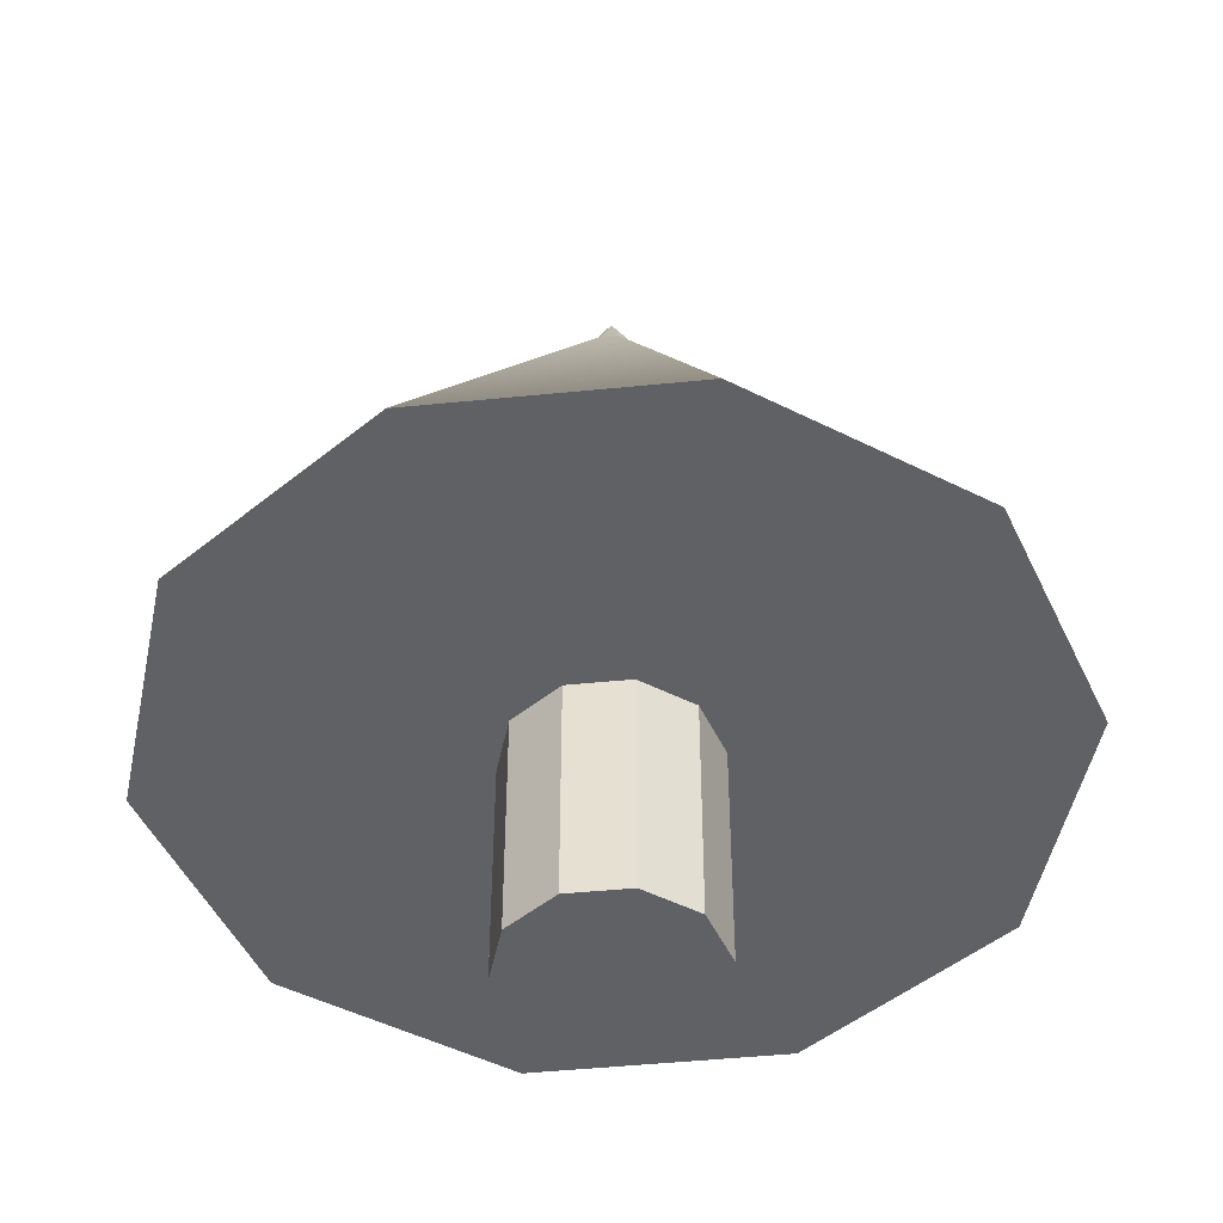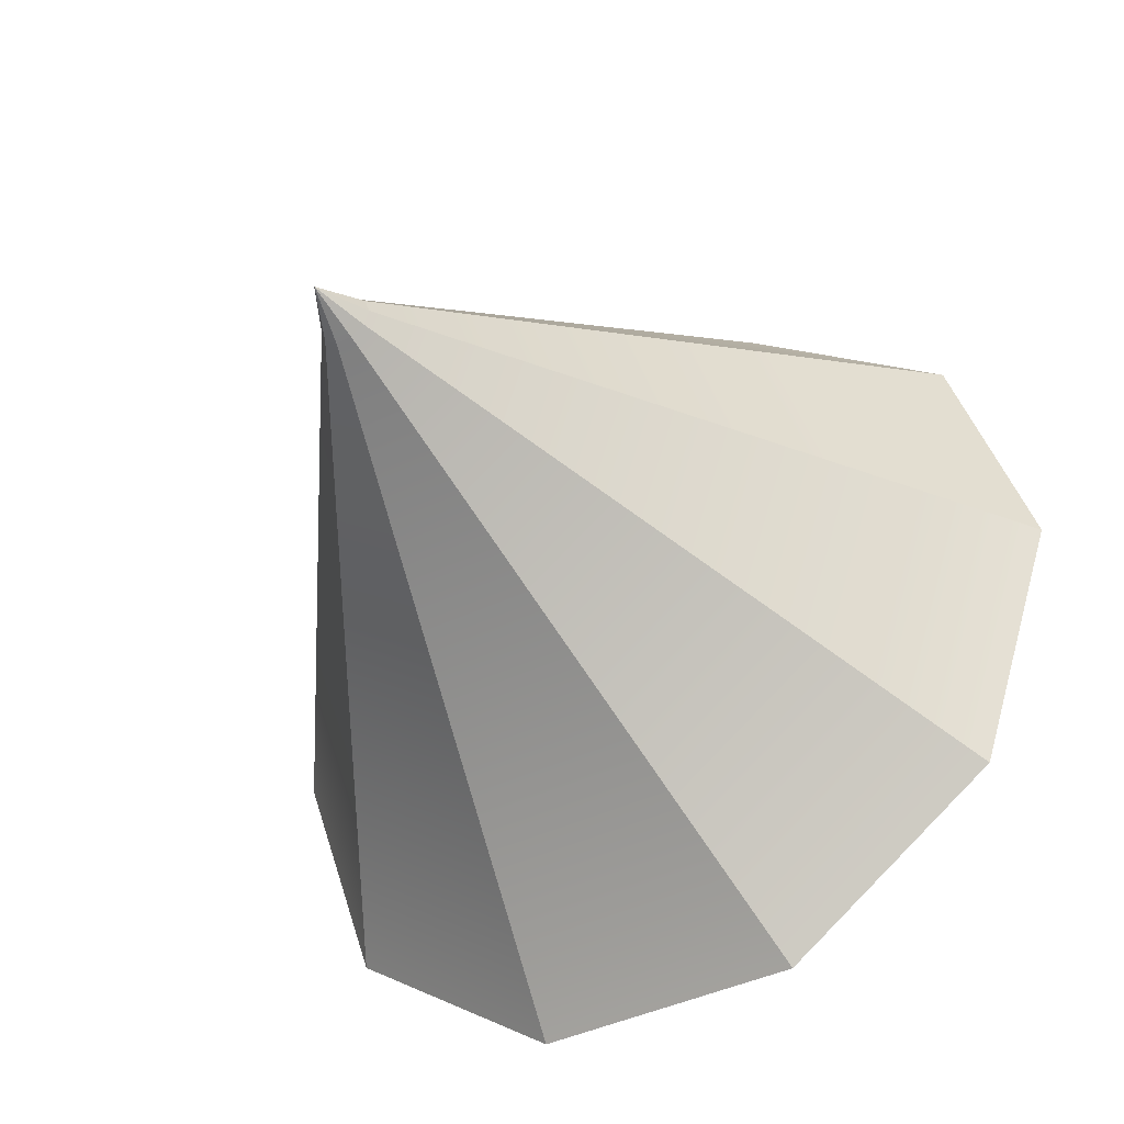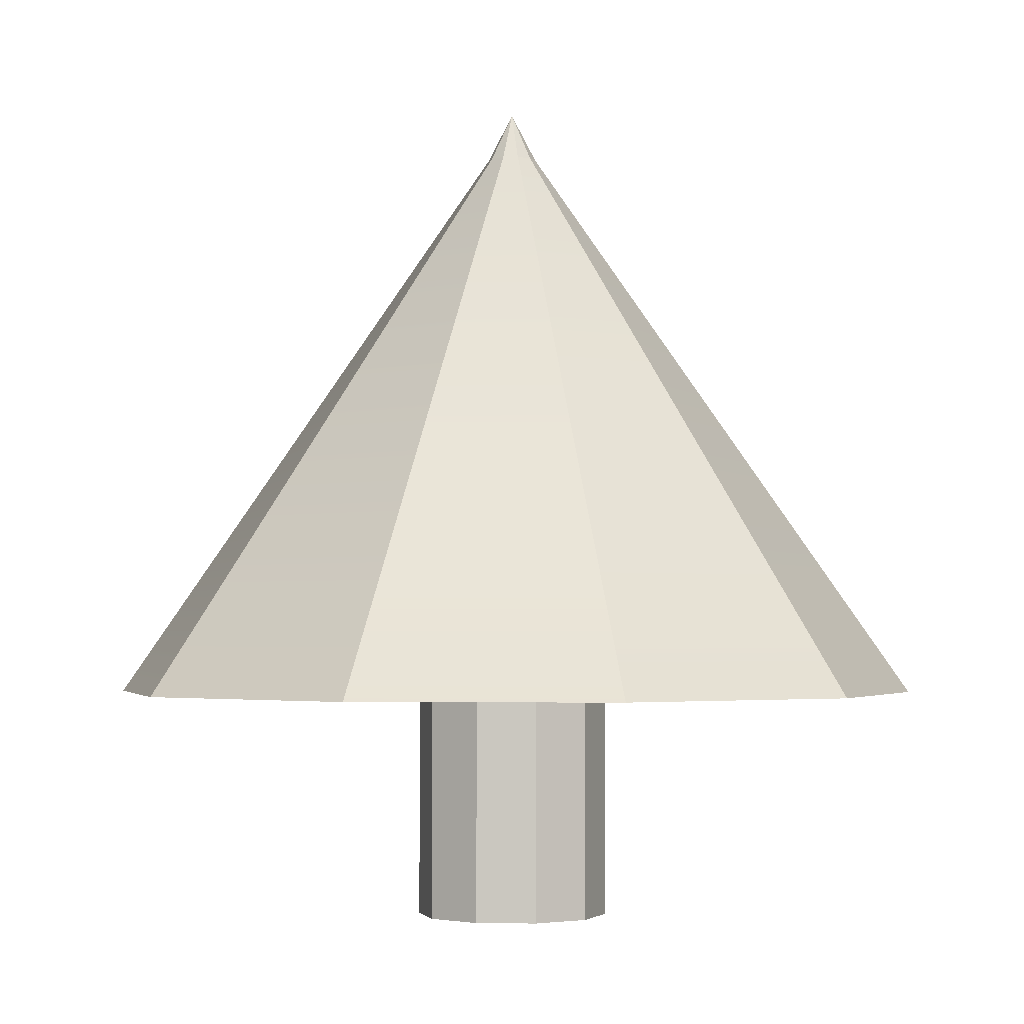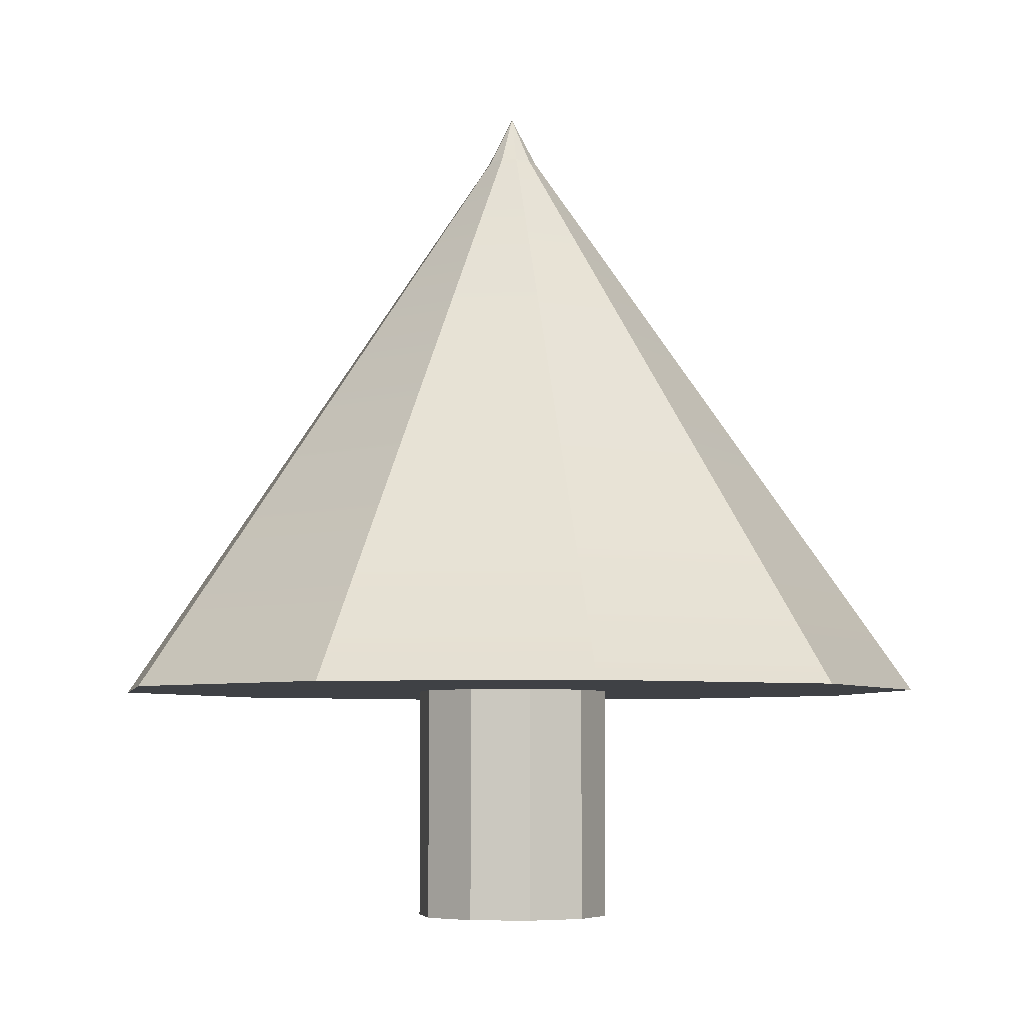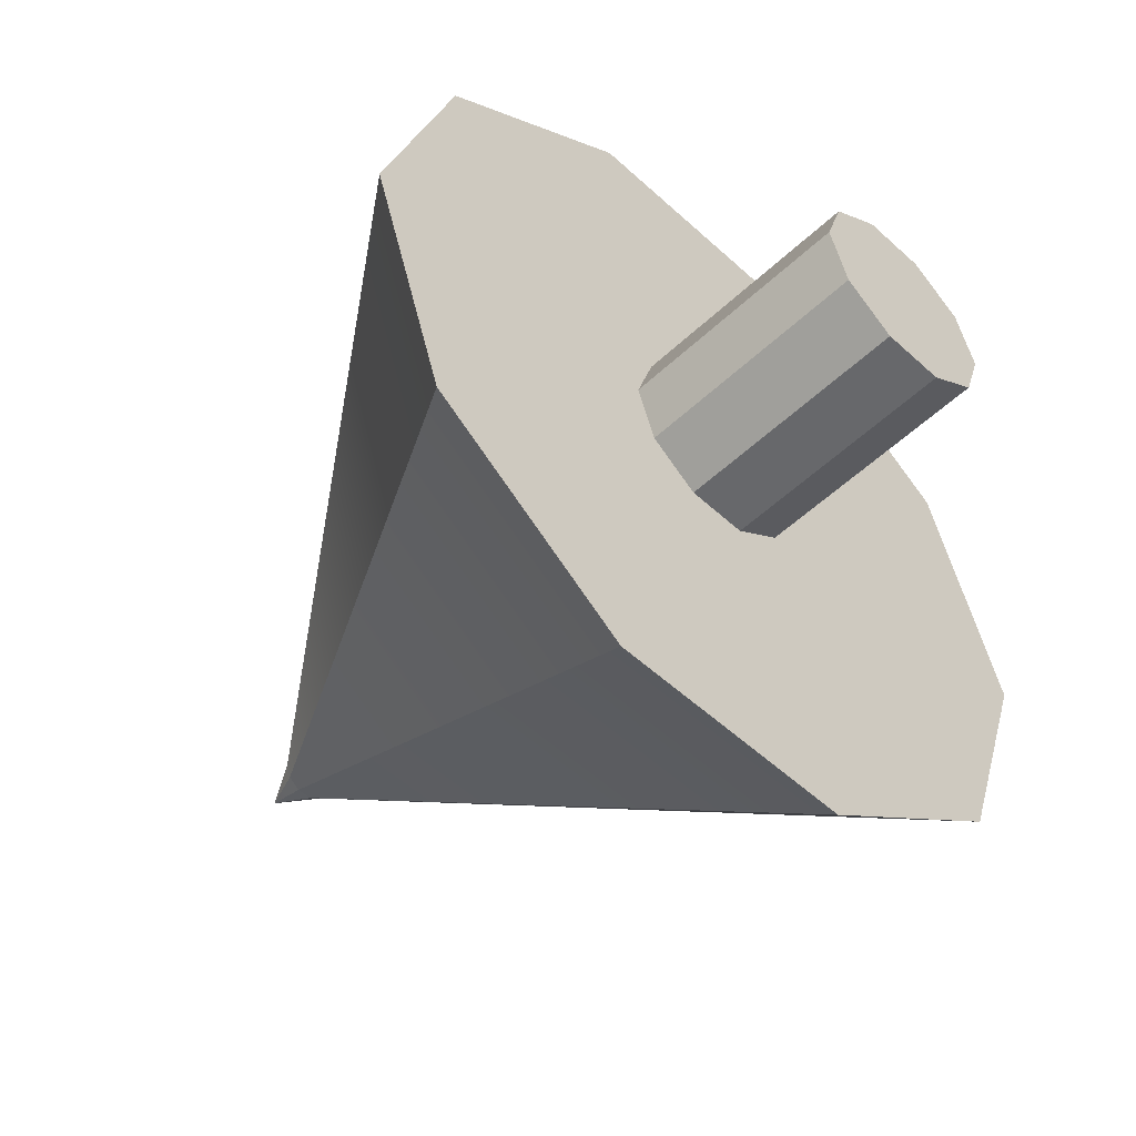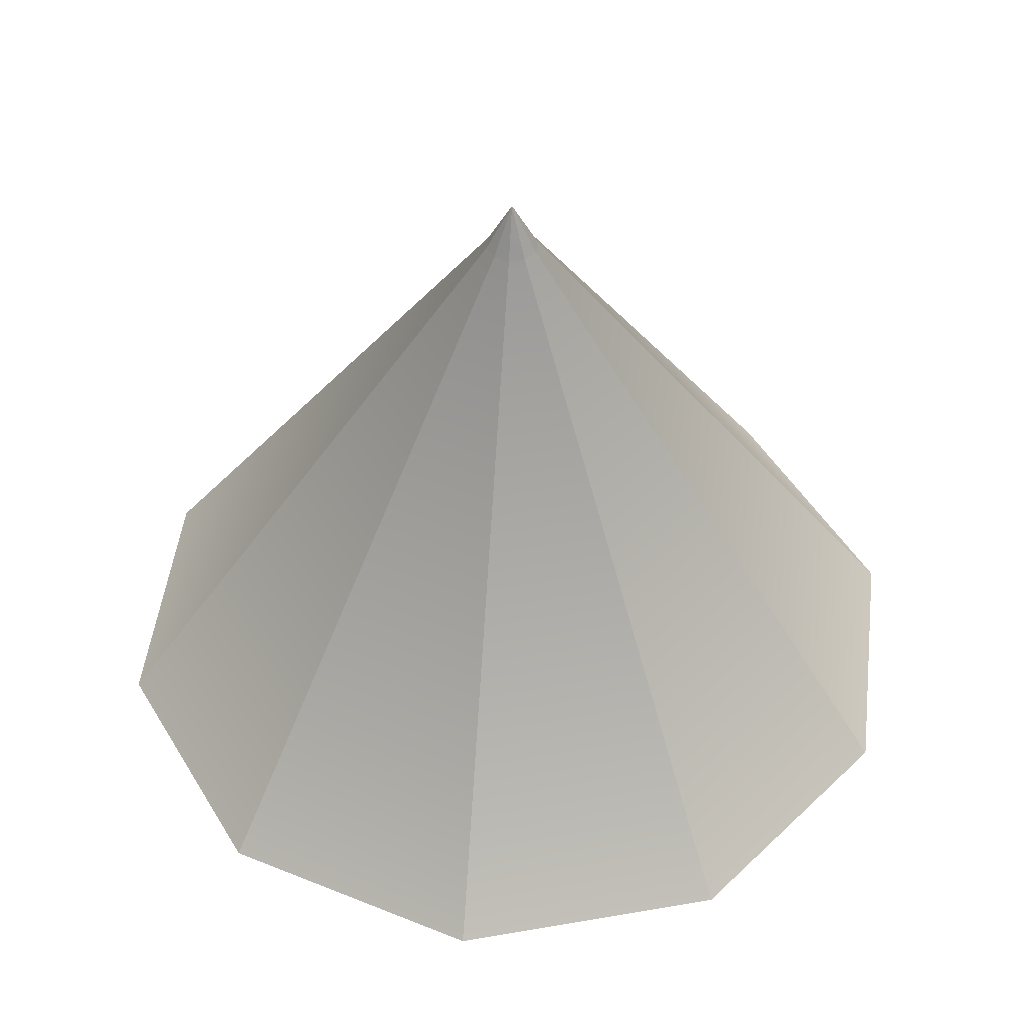
<metadata>
{"format":"obj","ext":"obj","renderer":"f3d","projection":"perspective","resolution":1024,"background":"white","views":[{"elev":-48.0,"azim":6.4,"up":"+Y"},{"elev":-40.7,"azim":-149.6,"up":"+Z"},{"elev":-2.5,"azim":-140.3,"up":"+Y"},{"elev":-5.4,"azim":115.4,"up":"+Y"},{"elev":-52.5,"azim":-44.7,"up":"+Z"},{"elev":47.1,"azim":132.8,"up":"+Y"}]}
</metadata>
<code>
v 0.9389 0 -0.6822
v 0.3586 0 -1.104
v 0.9389 4.283 -0.6822
v 0.9389 4.283 -0.6822
v 0.3586 0 -1.104
v 0.3586 4.283 -1.104
v 0.3586 0 -1.104
v -0.3586 0 -1.104
v 0.3586 4.283 -1.104
v 0.3586 4.283 -1.104
v -0.3586 0 -1.104
v -0.3586 4.283 -1.104
v -0.3586 0 -1.104
v -0.9389 0 -0.6822
v -0.3586 4.283 -1.104
v -0.3586 4.283 -1.104
v -0.9389 0 -0.6822
v -0.9389 4.283 -0.6822
v -0.9389 0 -0.6822
v -1.161 0 0
v -0.9389 4.283 -0.6822
v -0.9389 4.283 -0.6822
v -1.161 0 0
v -1.161 4.283 0
v -1.161 0 0
v -0.9389 0 0.6822
v -1.161 4.283 0
v -1.161 4.283 0
v -0.9389 0 0.6822
v -0.9389 4.283 0.6822
v -0.9389 0 0.6822
v -0.3586 0 1.104
v -0.9389 4.283 0.6822
v -0.9389 4.283 0.6822
v -0.3586 0 1.104
v -0.3586 4.283 1.104
v -0.3586 0 1.104
v 0.3586 0 1.104
v -0.3586 4.283 1.104
v -0.3586 4.283 1.104
v 0.3586 0 1.104
v 0.3586 4.283 1.104
v 0.3586 0 1.104
v 0.9389 0 0.6822
v 0.3586 4.283 1.104
v 0.3586 4.283 1.104
v 0.9389 0 0.6822
v 0.9389 4.283 0.6822
v 0.9389 0 0.6822
v 1.161 0 0
v 0.9389 4.283 0.6822
v 0.9389 4.283 0.6822
v 1.161 0 0
v 1.161 4.283 0
v 1.161 0 0
v 0.9389 0 -0.6822
v 1.161 4.283 0
v 1.161 4.283 0
v 0.9389 0 -0.6822
v 0.9389 4.283 -0.6822
v 0.3586 0 -1.104
v 0.9389 0 -0.6822
v 0 0 0
v -0.3586 0 -1.104
v 0.3586 0 -1.104
v 0 0 0
v -0.9389 0 -0.6822
v -0.3586 0 -1.104
v 0 0 0
v -1.161 0 0
v -0.9389 0 -0.6822
v 0 0 0
v -0.9389 0 0.6822
v -1.161 0 0
v 0 0 0
v -0.3586 0 1.104
v -0.9389 0 0.6822
v 0 0 0
v 0.3586 0 1.104
v -0.3586 0 1.104
v 0 0 0
v 0.9389 0 0.6822
v 0.3586 0 1.104
v 0 0 0
v 1.161 0 0
v 0.9389 0 0.6822
v 0 0 0
v 0.9389 0 -0.6822
v 1.161 0 0
v 0 0 0
v 1.753 5.829 -1.274
v 2.167 5.829 0
v 0.6697 5.829 -2.061
v 2.167 5.829 0
v 1.753 5.829 1.274
v 0.6697 5.829 -2.061
v 1.753 5.829 1.274
v 0.6697 5.829 2.061
v 0.6697 5.829 -2.061
v 0.6697 5.829 2.061
v -0.6697 5.829 2.061
v 0.6697 5.829 -2.061
v -0.6697 5.829 2.061
v -1.753 5.829 1.274
v 0.6697 5.829 -2.061
v -1.753 5.829 1.274
v -2.167 5.829 0
v 0.6697 5.829 -2.061
v -2.167 5.829 0
v -1.753 5.829 -1.274
v 0.6697 5.829 -2.061
v -1.753 5.829 -1.274
v -0.6697 5.829 -2.061
v 0.6697 5.829 -2.061
v 1.753 5.829 -1.274
v 0.6697 5.829 -2.061
v 0 10.03 0
v 0.6697 5.829 -2.061
v -0.6697 5.829 -2.061
v 0 10.03 0
v -0.6697 5.829 -2.061
v -1.753 5.829 -1.274
v 0 10.03 0
v -1.753 5.829 -1.274
v -2.167 5.829 0
v 0 10.03 0
v -2.167 5.829 0
v -1.753 5.829 1.274
v 0 10.03 0
v -1.753 5.829 1.274
v -0.6697 5.829 2.061
v 0 10.03 0
v -0.6697 5.829 2.061
v 0.6697 5.829 2.061
v 0 10.03 0
v 0.6697 5.829 2.061
v 1.753 5.829 1.274
v 0 10.03 0
v 1.753 5.829 1.274
v 2.167 5.829 0
v 0 10.03 0
v 2.167 5.829 0
v 1.753 5.829 -1.274
v 0 10.03 0
v 3.987 2.764 -2.897
v 4.928 2.764 0
v 1.523 2.764 -4.687
v 4.928 2.764 0
v 3.987 2.764 2.897
v 1.523 2.764 -4.687
v 3.987 2.764 2.897
v 1.523 2.764 4.687
v 1.523 2.764 -4.687
v 1.523 2.764 4.687
v -1.523 2.764 4.687
v 1.523 2.764 -4.687
v -1.523 2.764 4.687
v -3.987 2.764 2.897
v 1.523 2.764 -4.687
v -3.987 2.764 2.897
v -4.928 2.764 0
v 1.523 2.764 -4.687
v -4.928 2.764 0
v -3.987 2.764 -2.897
v 1.523 2.764 -4.687
v -3.987 2.764 -2.897
v -1.523 2.764 -4.687
v 1.523 2.764 -4.687
v 3.987 2.764 -2.897
v 1.523 2.764 -4.687
v 0 9.88 0
v 1.523 2.764 -4.687
v -1.523 2.764 -4.687
v 0 9.88 0
v -1.523 2.764 -4.687
v -3.987 2.764 -2.897
v 0 9.88 0
v -3.987 2.764 -2.897
v -4.928 2.764 0
v 0 9.88 0
v -4.928 2.764 0
v -3.987 2.764 2.897
v 0 9.88 0
v -3.987 2.764 2.897
v -1.523 2.764 4.687
v 0 9.88 0
v -1.523 2.764 4.687
v 1.523 2.764 4.687
v 0 9.88 0
v 1.523 2.764 4.687
v 3.987 2.764 2.897
v 0 9.88 0
v 3.987 2.764 2.897
v 4.928 2.764 0
v 0 9.88 0
v 4.928 2.764 0
v 3.987 2.764 -2.897
v 0 9.88 0
v 0.9389 0 -0.6822
v 0.3586 0 -1.104
v 0.9389 4.283 -0.6822
v 0.9389 4.283 -0.6822
v 0.3586 0 -1.104
v 0.3586 4.283 -1.104
v 0.3586 0 -1.104
v -0.3586 0 -1.104
v 0.3586 4.283 -1.104
v 0.3586 4.283 -1.104
v -0.3586 0 -1.104
v -0.3586 4.283 -1.104
v -0.3586 0 -1.104
v -0.9389 0 -0.6822
v -0.3586 4.283 -1.104
v -0.3586 4.283 -1.104
v -0.9389 0 -0.6822
v -0.9389 4.283 -0.6822
v -0.9389 0 -0.6822
v -1.161 0 0
v -0.9389 4.283 -0.6822
v -0.9389 4.283 -0.6822
v -1.161 0 0
v -1.161 4.283 0
v -1.161 0 0
v -0.9389 0 0.6822
v -1.161 4.283 0
v -1.161 4.283 0
v -0.9389 0 0.6822
v -0.9389 4.283 0.6822
v -0.9389 0 0.6822
v -0.3586 0 1.104
v -0.9389 4.283 0.6822
v -0.9389 4.283 0.6822
v -0.3586 0 1.104
v -0.3586 4.283 1.104
v -0.3586 0 1.104
v 0.3586 0 1.104
v -0.3586 4.283 1.104
v -0.3586 4.283 1.104
v 0.3586 0 1.104
v 0.3586 4.283 1.104
v 0.3586 0 1.104
v 0.9389 0 0.6822
v 0.3586 4.283 1.104
v 0.3586 4.283 1.104
v 0.9389 0 0.6822
v 0.9389 4.283 0.6822
v 0.9389 0 0.6822
v 1.161 0 0
v 0.9389 4.283 0.6822
v 0.9389 4.283 0.6822
v 1.161 0 0
v 1.161 4.283 0
v 1.161 0 0
v 0.9389 0 -0.6822
v 1.161 4.283 0
v 1.161 4.283 0
v 0.9389 0 -0.6822
v 0.9389 4.283 -0.6822
v 0.3586 0 -1.104
v 0.9389 0 -0.6822
v 0 0 0
v -0.3586 0 -1.104
v 0.3586 0 -1.104
v 0 0 0
v -0.9389 0 -0.6822
v -0.3586 0 -1.104
v 0 0 0
v -1.161 0 0
v -0.9389 0 -0.6822
v 0 0 0
v -0.9389 0 0.6822
v -1.161 0 0
v 0 0 0
v -0.3586 0 1.104
v -0.9389 0 0.6822
v 0 0 0
v 0.3586 0 1.104
v -0.3586 0 1.104
v 0 0 0
v 0.9389 0 0.6822
v 0.3586 0 1.104
v 0 0 0
v 1.161 0 0
v 0.9389 0 0.6822
v 0 0 0
v 0.9389 0 -0.6822
v 1.161 0 0
v 0 0 0
v 1.753 5.829 -1.274
v 2.167 5.829 0
v 0.6697 5.829 -2.061
v 2.167 5.829 0
v 1.753 5.829 1.274
v 0.6697 5.829 -2.061
v 1.753 5.829 1.274
v 0.6697 5.829 2.061
v 0.6697 5.829 -2.061
v 0.6697 5.829 2.061
v -0.6697 5.829 2.061
v 0.6697 5.829 -2.061
v -0.6697 5.829 2.061
v -1.753 5.829 1.274
v 0.6697 5.829 -2.061
v -1.753 5.829 1.274
v -2.167 5.829 0
v 0.6697 5.829 -2.061
v -2.167 5.829 0
v -1.753 5.829 -1.274
v 0.6697 5.829 -2.061
v -1.753 5.829 -1.274
v -0.6697 5.829 -2.061
v 0.6697 5.829 -2.061
v 1.753 5.829 -1.274
v 0.6697 5.829 -2.061
v 0 10.03 0
v 0.6697 5.829 -2.061
v -0.6697 5.829 -2.061
v 0 10.03 0
v -0.6697 5.829 -2.061
v -1.753 5.829 -1.274
v 0 10.03 0
v -1.753 5.829 -1.274
v -2.167 5.829 0
v 0 10.03 0
v -2.167 5.829 0
v -1.753 5.829 1.274
v 0 10.03 0
v -1.753 5.829 1.274
v -0.6697 5.829 2.061
v 0 10.03 0
v -0.6697 5.829 2.061
v 0.6697 5.829 2.061
v 0 10.03 0
v 0.6697 5.829 2.061
v 1.753 5.829 1.274
v 0 10.03 0
v 1.753 5.829 1.274
v 2.167 5.829 0
v 0 10.03 0
v 2.167 5.829 0
v 1.753 5.829 -1.274
v 0 10.03 0
v 3.987 2.764 -2.897
v 4.928 2.764 0
v 1.523 2.764 -4.687
v 4.928 2.764 0
v 3.987 2.764 2.897
v 1.523 2.764 -4.687
v 3.987 2.764 2.897
v 1.523 2.764 4.687
v 1.523 2.764 -4.687
v 1.523 2.764 4.687
v -1.523 2.764 4.687
v 1.523 2.764 -4.687
v -1.523 2.764 4.687
v -3.987 2.764 2.897
v 1.523 2.764 -4.687
v -3.987 2.764 2.897
v -4.928 2.764 0
v 1.523 2.764 -4.687
v -4.928 2.764 0
v -3.987 2.764 -2.897
v 1.523 2.764 -4.687
v -3.987 2.764 -2.897
v -1.523 2.764 -4.687
v 1.523 2.764 -4.687
v 3.987 2.764 -2.897
v 1.523 2.764 -4.687
v 0 9.88 0
v 1.523 2.764 -4.687
v -1.523 2.764 -4.687
v 0 9.88 0
v -1.523 2.764 -4.687
v -3.987 2.764 -2.897
v 0 9.88 0
v -3.987 2.764 -2.897
v -4.928 2.764 0
v 0 9.88 0
v -4.928 2.764 0
v -3.987 2.764 2.897
v 0 9.88 0
v -3.987 2.764 2.897
v -1.523 2.764 4.687
v 0 9.88 0
v -1.523 2.764 4.687
v 1.523 2.764 4.687
v 0 9.88 0
v 1.523 2.764 4.687
v 3.987 2.764 2.897
v 0 9.88 0
v 3.987 2.764 2.897
v 4.928 2.764 0
v 0 9.88 0
v 4.928 2.764 0
v 3.987 2.764 -2.897
v 0 9.88 0
f 1 2 3
f 4 5 6
f 7 8 9
f 10 11 12
f 13 14 15
f 16 17 18
f 19 20 21
f 22 23 24
f 25 26 27
f 28 29 30
f 31 32 33
f 34 35 36
f 37 38 39
f 40 41 42
f 43 44 45
f 46 47 48
f 49 50 51
f 52 53 54
f 55 56 57
f 58 59 60
f 61 62 63
f 64 65 66
f 67 68 69
f 70 71 72
f 73 74 75
f 76 77 78
f 79 80 81
f 82 83 84
f 85 86 87
f 88 89 90
f 91 92 93
f 94 95 96
f 97 98 99
f 100 101 102
f 103 104 105
f 106 107 108
f 109 110 111
f 112 113 114
f 115 116 117
f 118 119 120
f 121 122 123
f 124 125 126
f 127 128 129
f 130 131 132
f 133 134 135
f 136 137 138
f 139 140 141
f 142 143 144
f 145 146 147
f 148 149 150
f 151 152 153
f 154 155 156
f 157 158 159
f 160 161 162
f 163 164 165
f 166 167 168
f 169 170 171
f 172 173 174
f 175 176 177
f 178 179 180
f 181 182 183
f 184 185 186
f 187 188 189
f 190 191 192
f 193 194 195
f 196 197 198
f 199 200 201
f 202 203 204
f 205 206 207
f 208 209 210
f 211 212 213
f 214 215 216
f 217 218 219
f 220 221 222
f 223 224 225
f 226 227 228
f 229 230 231
f 232 233 234
f 235 236 237
f 238 239 240
f 241 242 243
f 244 245 246
f 247 248 249
f 250 251 252
f 253 254 255
f 256 257 258
f 259 260 261
f 262 263 264
f 265 266 267
f 268 269 270
f 271 272 273
f 274 275 276
f 277 278 279
f 280 281 282
f 283 284 285
f 286 287 288
f 289 290 291
f 292 293 294
f 295 296 297
f 298 299 300
f 301 302 303
f 304 305 306
f 307 308 309
f 310 311 312
f 313 314 315
f 316 317 318
f 319 320 321
f 322 323 324
f 325 326 327
f 328 329 330
f 331 332 333
f 334 335 336
f 337 338 339
f 340 341 342
f 343 344 345
f 346 347 348
f 349 350 351
f 352 353 354
f 355 356 357
f 358 359 360
f 361 362 363
f 364 365 366
f 367 368 369
f 370 371 372
f 373 374 375
f 376 377 378
f 379 380 381
f 382 383 384
f 385 386 387
f 388 389 390
f 391 392 393
f 394 395 396

</code>
